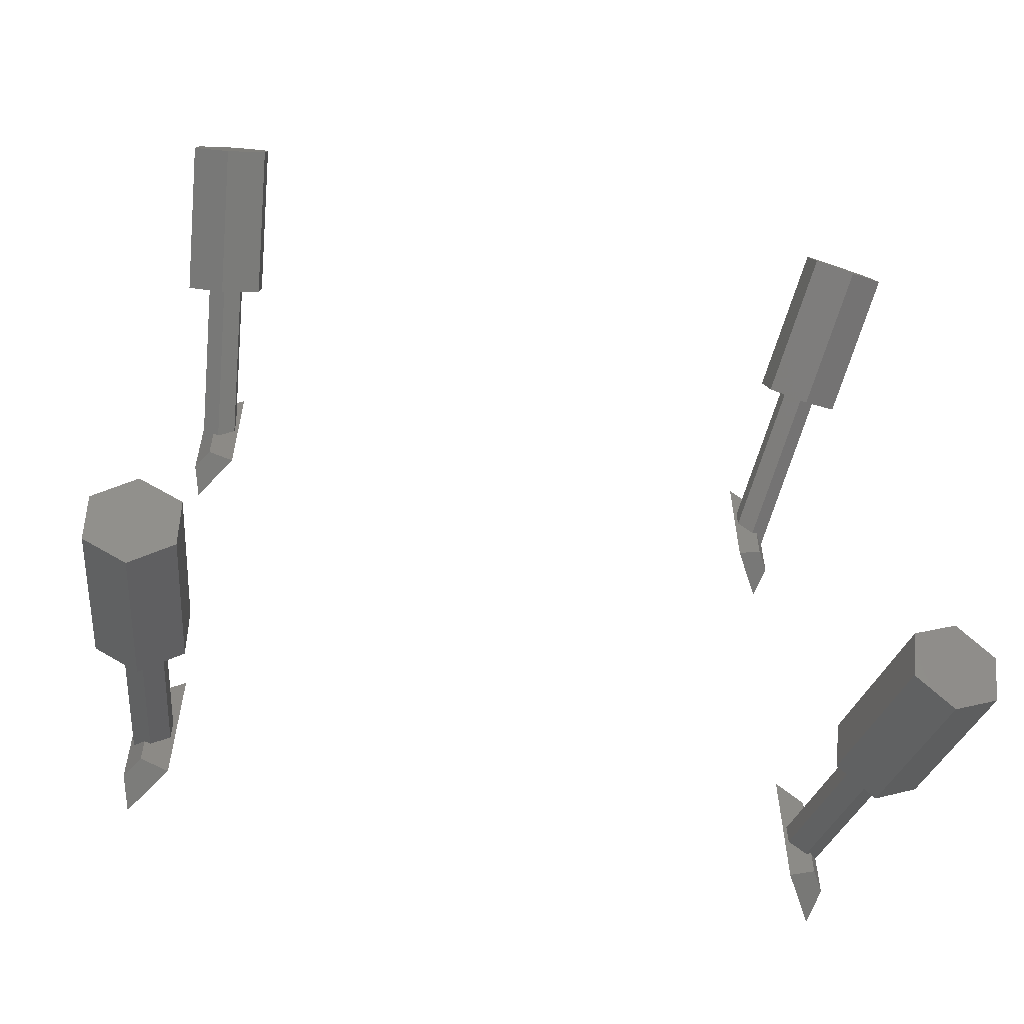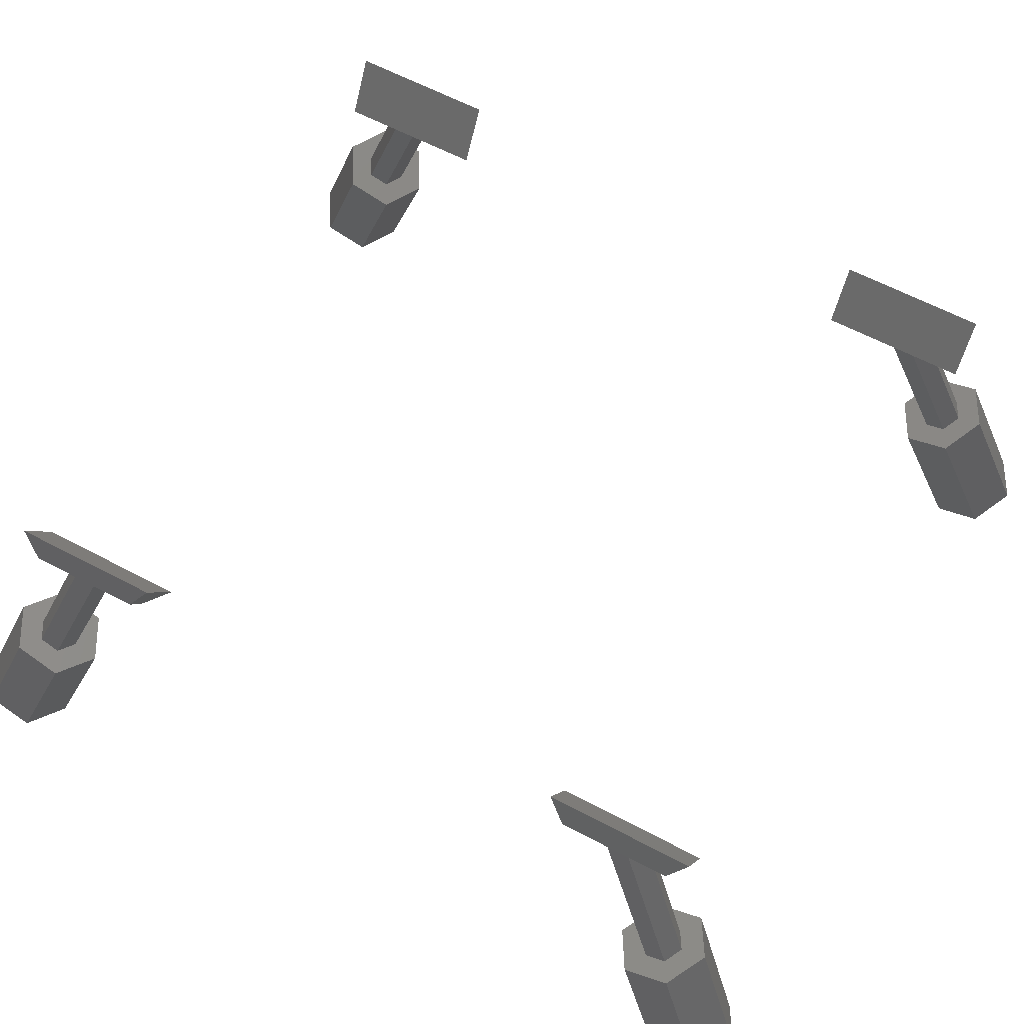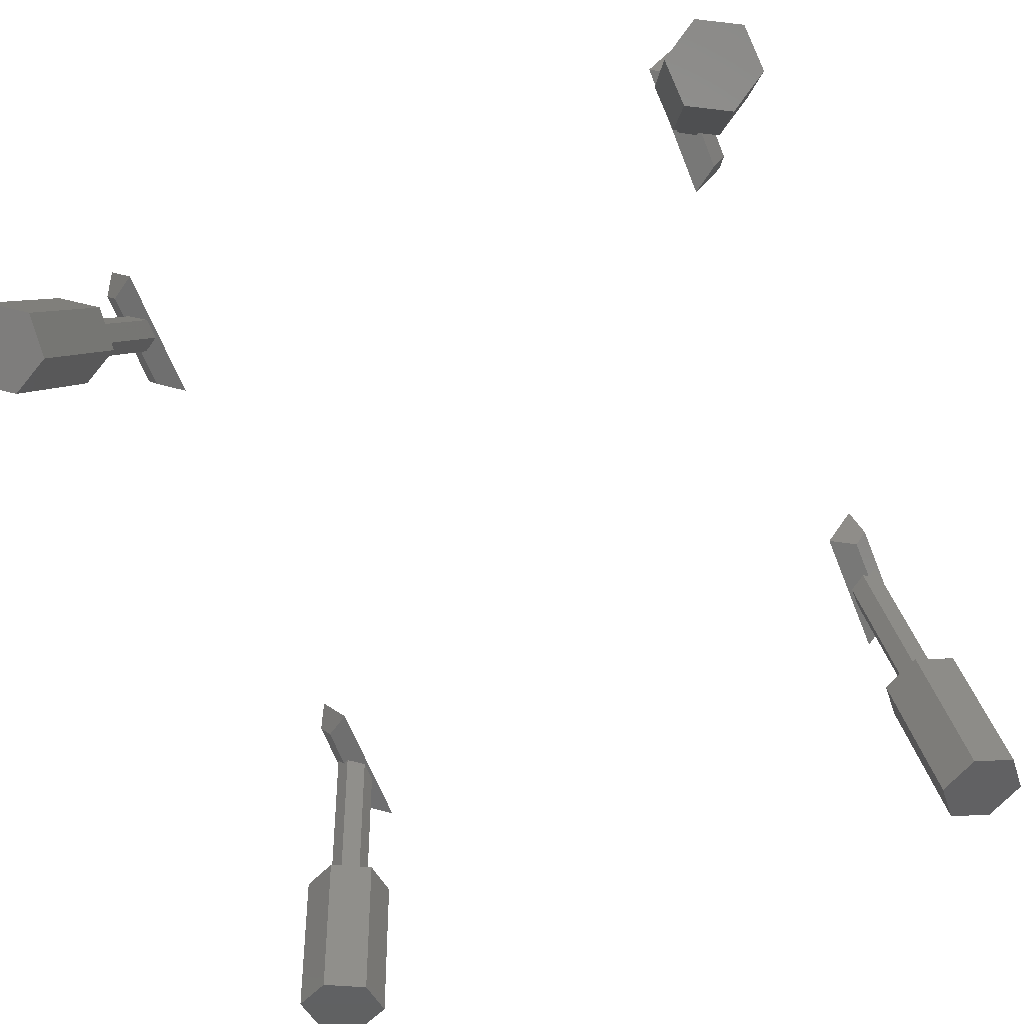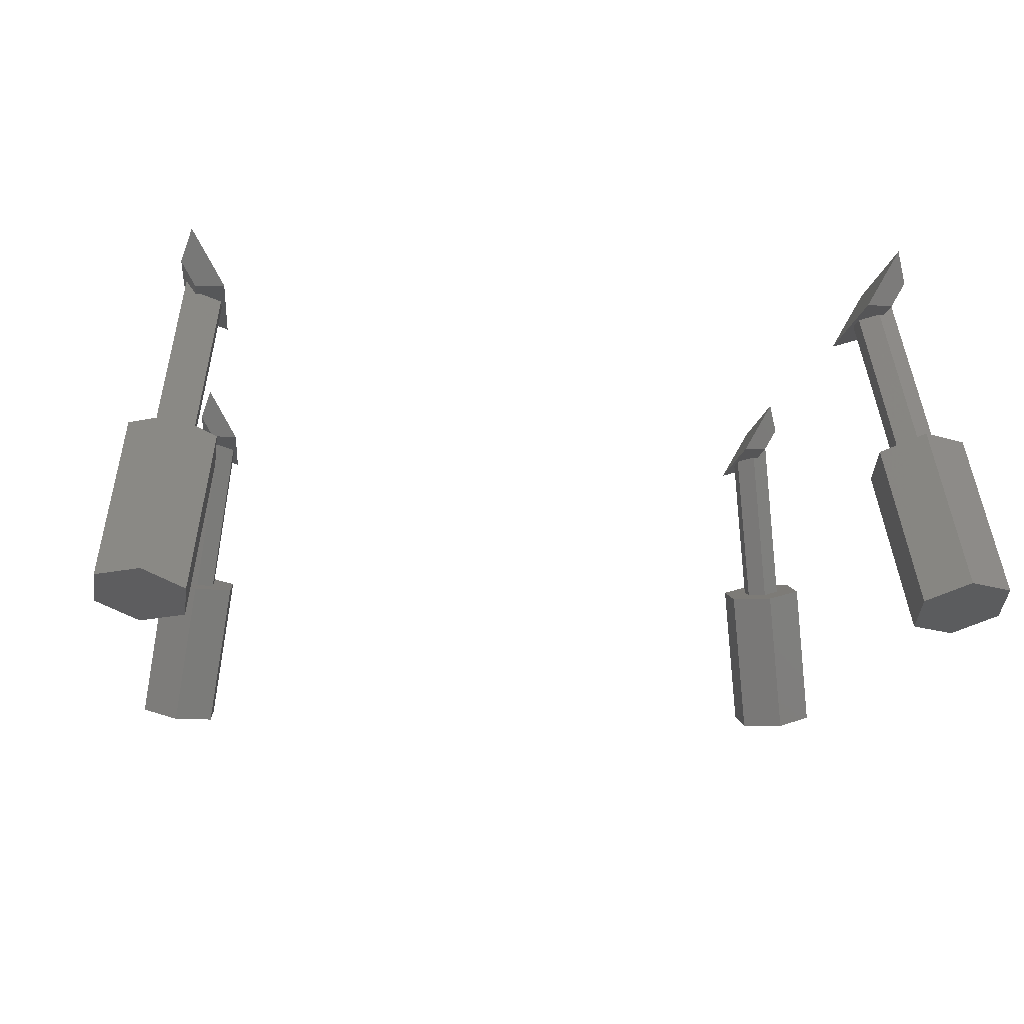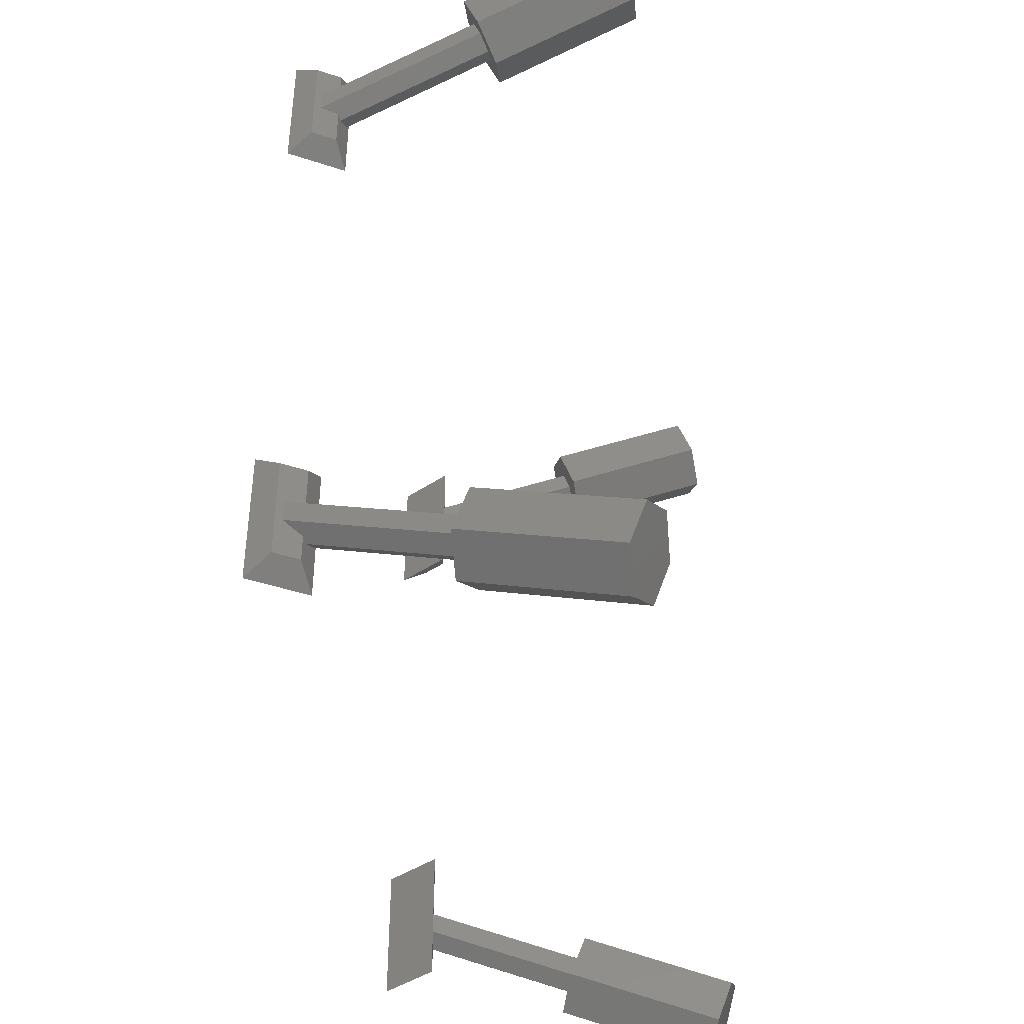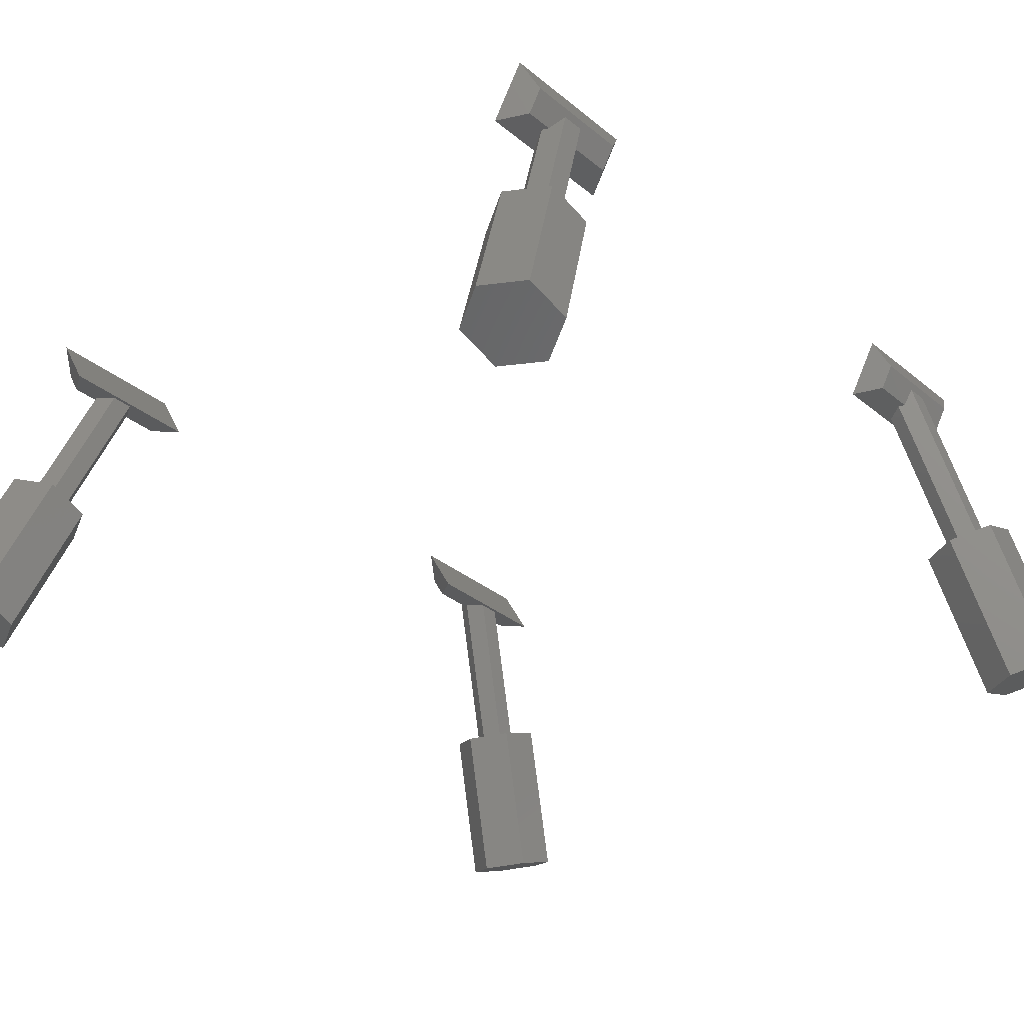
<metadata>
{"format":"stl","ext":"stl","renderer":"f3d","projection":"perspective","resolution":1024,"background":"white","views":[{"elev":-58.8,"azim":-12.0,"up":"+Z"},{"elev":61.5,"azim":-61.6,"up":"+Y"},{"elev":-66.9,"azim":22.0,"up":"+Y"},{"elev":-12.0,"azim":174.3,"up":"+Y"},{"elev":-43.3,"azim":-81.6,"up":"+Z"},{"elev":-32.8,"azim":41.7,"up":"+Y"}]}
</metadata>
<code>
# stl→obj: 136 verts, 256 faces
v -0.1711 0.08571 -0.2119
v -0.1927 0.09322 -0.2241
v -0.1933 0.08835 -0.2106
v -0.1837 0.08501 -0.2052
v -0.1843 0.0811 -0.1943
v -0.1723 0.07694 -0.1876
v -0.2155 0.09195 -0.2119
v -0.2167 0.08318 -0.1876
v -0.2041 0.08388 -0.1943
v -0.2035 0.08779 -0.2052
v -0.1951 0.07567 -0.1754
v -0.1944 0.08053 -0.1889
v -0.1851 0.1706 -0.1785
v -0.1851 0.1706 -0.1939
v -0.1819 0.17 -0.1806
v -0.1851 0.1706 -0.158
v -0.1819 0.17 -0.156
v -0.1851 0.1706 -0.1339
v -0.172 0.1683 -0.1623
v -0.1697 0.1679 -0.1239
v -0.172 0.1683 -0.1746
v -0.1697 0.1679 -0.2039
v -0.1872 0.1982 -0.1239
v -0.1926 0.1836 -0.1339
v -0.1872 0.1982 -0.2039
v -0.1926 0.1836 -0.1939
v -0.1906 0.18 -0.159
v -0.1906 0.18 -0.1713
v -0.1841 -0.006812 -0.2184
v -0.1828 0.001959 -0.2427
v -0.2069 -0.008077 -0.2062
v -0.2285 -0.0005698 -0.2184
v -0.2273 0.008202 -0.2427
v -0.2044 0.009466 -0.2549
v 0.1711 0.08571 -0.2119
v 0.1723 0.07694 -0.1876
v 0.1843 0.0811 -0.1943
v 0.1837 0.08501 -0.2052
v 0.1933 0.08835 -0.2106
v 0.1927 0.09322 -0.2241
v 0.2155 0.09195 -0.2119
v 0.2035 0.08779 -0.2052
v 0.2041 0.08388 -0.1943
v 0.2167 0.08318 -0.1876
v 0.1951 0.07567 -0.1754
v 0.1944 0.08053 -0.1889
v 0.1819 0.17 -0.1806
v 0.1851 0.1706 -0.1939
v 0.1851 0.1706 -0.1785
v 0.1697 0.1679 -0.2039
v 0.172 0.1683 -0.1746
v 0.1697 0.1679 -0.1239
v 0.172 0.1683 -0.1623
v 0.1851 0.1706 -0.1339
v 0.1819 0.17 -0.156
v 0.1851 0.1706 -0.158
v 0.1872 0.1982 -0.1239
v 0.1926 0.1836 -0.1339
v 0.1872 0.1982 -0.2039
v 0.1926 0.1836 -0.1939
v 0.1906 0.18 -0.159
v 0.1906 0.18 -0.1713
v 0.1841 -0.006812 -0.2184
v 0.1828 0.001959 -0.2427
v 0.2069 -0.008077 -0.2062
v 0.2285 -0.0005698 -0.2184
v 0.2273 0.008202 -0.2427
v 0.2044 0.009466 -0.2549
v -0.1711 0.08571 0.2119
v -0.1723 0.07694 0.1876
v -0.1843 0.0811 0.1943
v -0.1837 0.08501 0.2052
v -0.1933 0.08835 0.2106
v -0.1927 0.09322 0.2241
v -0.2155 0.09195 0.2119
v -0.2035 0.08779 0.2052
v -0.2041 0.08388 0.1943
v -0.2167 0.08318 0.1876
v -0.1951 0.07567 0.1754
v -0.1944 0.08053 0.1889
v -0.1851 0.1706 0.1339
v -0.1819 0.17 0.156
v -0.1851 0.1706 0.158
v -0.1851 0.1706 0.1785
v -0.1819 0.17 0.1806
v -0.1851 0.1706 0.1939
v -0.172 0.1683 0.1746
v -0.1697 0.1679 0.2039
v -0.172 0.1683 0.1623
v -0.1697 0.1679 0.1239
v -0.1872 0.1982 0.1239
v -0.1926 0.1836 0.1339
v -0.1872 0.1982 0.2039
v -0.1926 0.1836 0.1939
v -0.1906 0.18 0.159
v -0.1906 0.18 0.1713
v -0.1828 0.001959 0.2427
v -0.1841 -0.006812 0.2184
v -0.2069 -0.008077 0.2062
v -0.2285 -0.0005698 0.2184
v -0.2273 0.008202 0.2427
v -0.2044 0.009466 0.2549
v 0.1711 0.08571 0.2119
v 0.1927 0.09322 0.2241
v 0.1933 0.08835 0.2106
v 0.1837 0.08501 0.2052
v 0.1843 0.0811 0.1943
v 0.1723 0.07694 0.1876
v 0.2155 0.09195 0.2119
v 0.2167 0.08318 0.1876
v 0.2041 0.08388 0.1943
v 0.2035 0.08779 0.2052
v 0.1951 0.07567 0.1754
v 0.1944 0.08053 0.1889
v 0.1926 0.1836 0.1339
v 0.1851 0.1706 0.158
v 0.1851 0.1706 0.1339
v 0.1906 0.18 0.159
v 0.1926 0.1836 0.1939
v 0.1906 0.18 0.1713
v 0.1851 0.1706 0.1939
v 0.1851 0.1706 0.1785
v 0.1819 0.17 0.1806
v 0.172 0.1683 0.1746
v 0.172 0.1683 0.1623
v 0.1819 0.17 0.156
v 0.1872 0.1982 0.1239
v 0.1697 0.1679 0.1239
v 0.1872 0.1982 0.2039
v 0.1697 0.1679 0.2039
v 0.2285 -0.0005698 0.2184
v 0.1841 -0.006812 0.2184
v 0.2069 -0.008077 0.2062
v 0.1828 0.001959 0.2427
v 0.2273 0.008202 0.2427
v 0.2044 0.009466 0.2549
f 1 2 3
f 1 3 4
f 1 4 5
f 1 5 6
f 7 8 9
f 7 9 10
f 7 10 3
f 7 3 2
f 8 11 9
f 9 11 12
f 11 6 12
f 12 6 5
f 13 14 15
f 16 17 18
f 18 17 19
f 18 19 20
f 20 19 21
f 20 21 22
f 22 21 15
f 22 15 14
f 23 24 20
f 20 24 18
f 23 25 24
f 24 25 26
f 22 14 25
f 25 14 26
f 16 18 27
f 27 18 24
f 27 24 28
f 28 24 26
f 28 26 13
f 13 26 14
f 10 28 3
f 3 28 13
f 3 13 15
f 15 21 3
f 3 21 4
f 19 5 21
f 21 5 4
f 19 17 5
f 5 17 12
f 27 9 16
f 16 9 12
f 16 12 17
f 10 9 28
f 28 9 27
f 25 23 22
f 22 23 20
f 6 29 1
f 1 29 30
f 6 11 29
f 29 11 31
f 11 8 31
f 31 8 32
f 33 32 7
f 7 32 8
f 7 2 33
f 33 2 34
f 2 1 34
f 34 1 30
f 32 29 31
f 29 32 30
f 30 32 33
f 30 33 34
f 35 36 37
f 35 37 38
f 35 38 39
f 35 39 40
f 41 40 39
f 41 39 42
f 41 42 43
f 41 43 44
f 44 43 45
f 45 43 46
f 45 46 36
f 36 46 37
f 47 48 49
f 48 47 50
f 50 47 51
f 50 51 52
f 52 51 53
f 52 53 54
f 54 53 55
f 54 55 56
f 57 52 58
f 58 52 54
f 57 58 59
f 59 58 60
f 50 59 48
f 48 59 60
f 61 54 56
f 54 61 58
f 58 61 62
f 58 62 60
f 60 62 49
f 60 49 48
f 47 49 39
f 39 49 62
f 39 62 42
f 47 39 51
f 51 39 38
f 53 51 37
f 37 51 38
f 53 37 55
f 55 37 46
f 55 46 56
f 56 46 43
f 56 43 61
f 42 62 43
f 43 62 61
f 59 50 57
f 57 50 52
f 36 35 63
f 63 35 64
f 36 63 45
f 45 63 65
f 45 65 44
f 44 65 66
f 67 41 66
f 66 41 44
f 41 67 40
f 40 67 68
f 40 68 35
f 35 68 64
f 65 63 66
f 68 67 64
f 64 67 66
f 64 66 63
f 69 70 71
f 69 71 72
f 69 72 73
f 69 73 74
f 75 74 73
f 75 73 76
f 75 76 77
f 75 77 78
f 78 77 79
f 79 77 80
f 79 80 70
f 70 80 71
f 81 82 83
f 84 85 86
f 86 85 87
f 86 87 88
f 88 87 89
f 88 89 90
f 90 89 82
f 90 82 81
f 91 90 92
f 92 90 81
f 93 91 94
f 94 91 92
f 88 93 86
f 86 93 94
f 81 83 92
f 92 83 95
f 92 95 94
f 94 95 96
f 94 96 86
f 86 96 84
f 85 84 73
f 73 84 96
f 73 96 76
f 85 73 87
f 87 73 72
f 87 72 89
f 89 72 71
f 89 71 82
f 82 71 80
f 82 80 83
f 83 80 77
f 83 77 95
f 95 77 96
f 96 77 76
f 91 93 90
f 90 93 88
f 69 97 70
f 70 97 98
f 70 98 79
f 79 98 99
f 79 99 78
f 78 99 100
f 78 100 75
f 75 100 101
f 75 101 74
f 74 101 102
f 74 102 69
f 69 102 97
f 99 98 100
f 102 101 97
f 97 101 100
f 97 100 98
f 103 104 105
f 103 105 106
f 103 106 107
f 103 107 108
f 109 110 111
f 109 111 112
f 109 112 105
f 109 105 104
f 110 113 111
f 111 113 114
f 113 108 114
f 114 108 107
f 115 116 117
f 116 115 118
f 118 115 119
f 118 119 120
f 120 119 121
f 120 121 122
f 112 120 105
f 105 120 122
f 105 122 123
f 123 124 105
f 105 124 106
f 124 125 106
f 106 125 107
f 125 126 107
f 107 126 114
f 118 111 116
f 116 111 114
f 116 114 126
f 127 128 129
f 129 128 130
f 116 126 117
f 117 126 128
f 128 126 125
f 128 125 130
f 130 125 124
f 130 124 121
f 121 124 123
f 121 123 122
f 127 115 128
f 128 115 117
f 129 119 127
f 127 119 115
f 130 121 129
f 129 121 119
f 118 120 111
f 111 120 112
f 131 132 133
f 132 131 134
f 134 131 135
f 134 135 136
f 104 103 136
f 136 103 134
f 109 104 135
f 135 104 136
f 110 109 131
f 131 109 135
f 113 110 133
f 133 110 131
f 108 113 132
f 132 113 133
f 103 108 134
f 134 108 132

</code>
